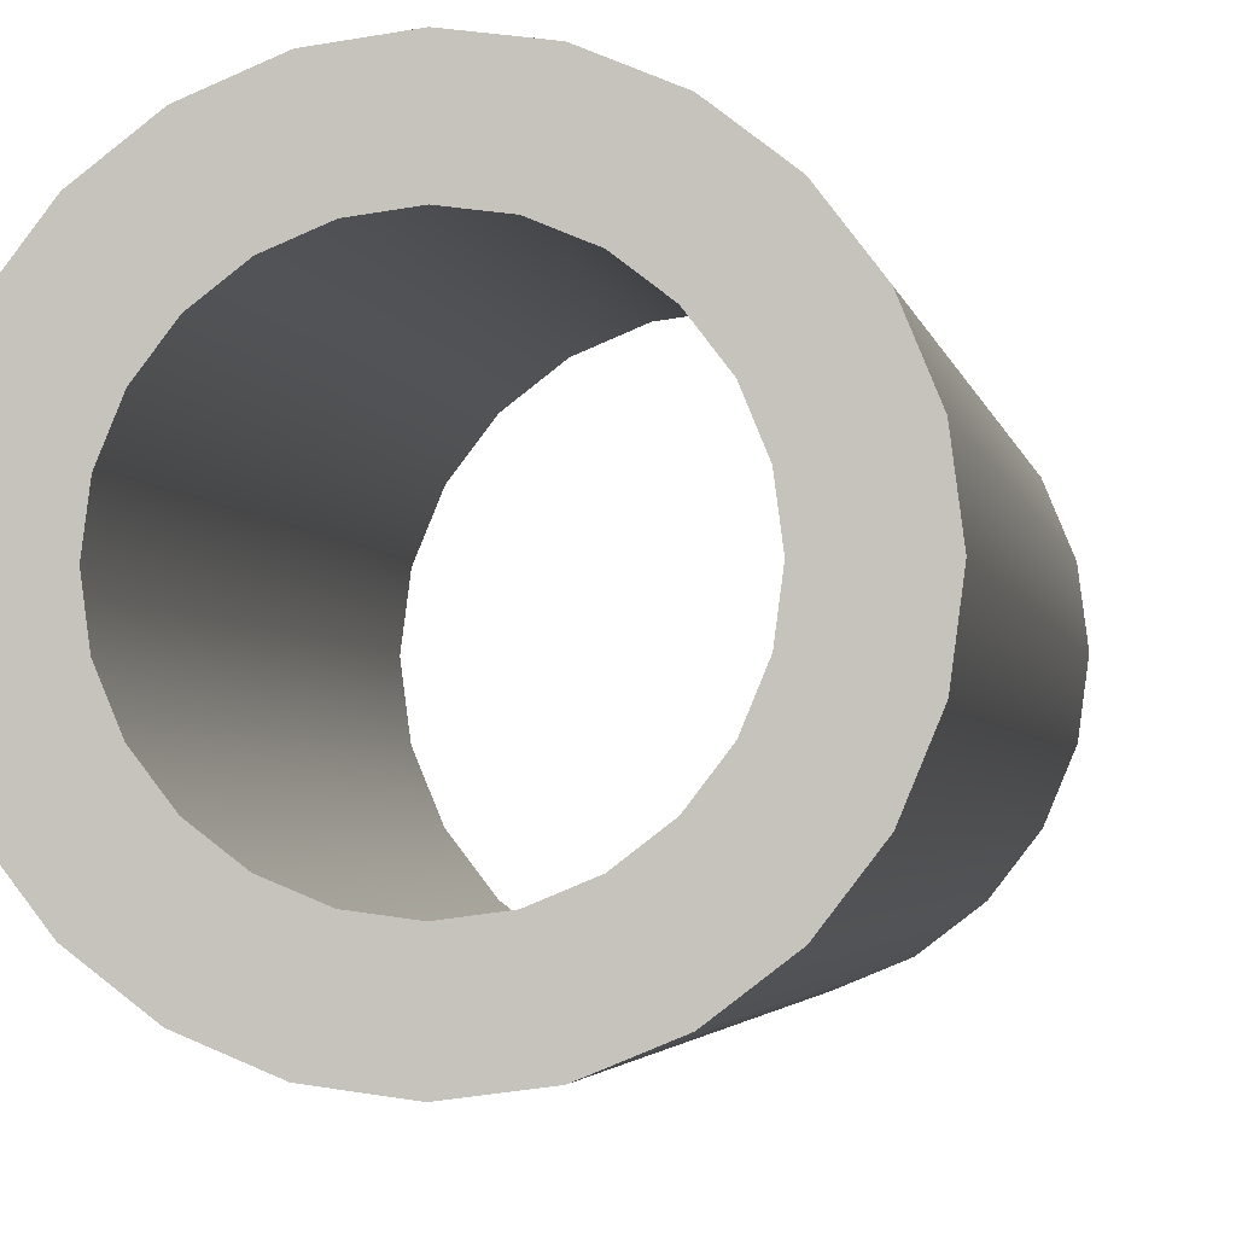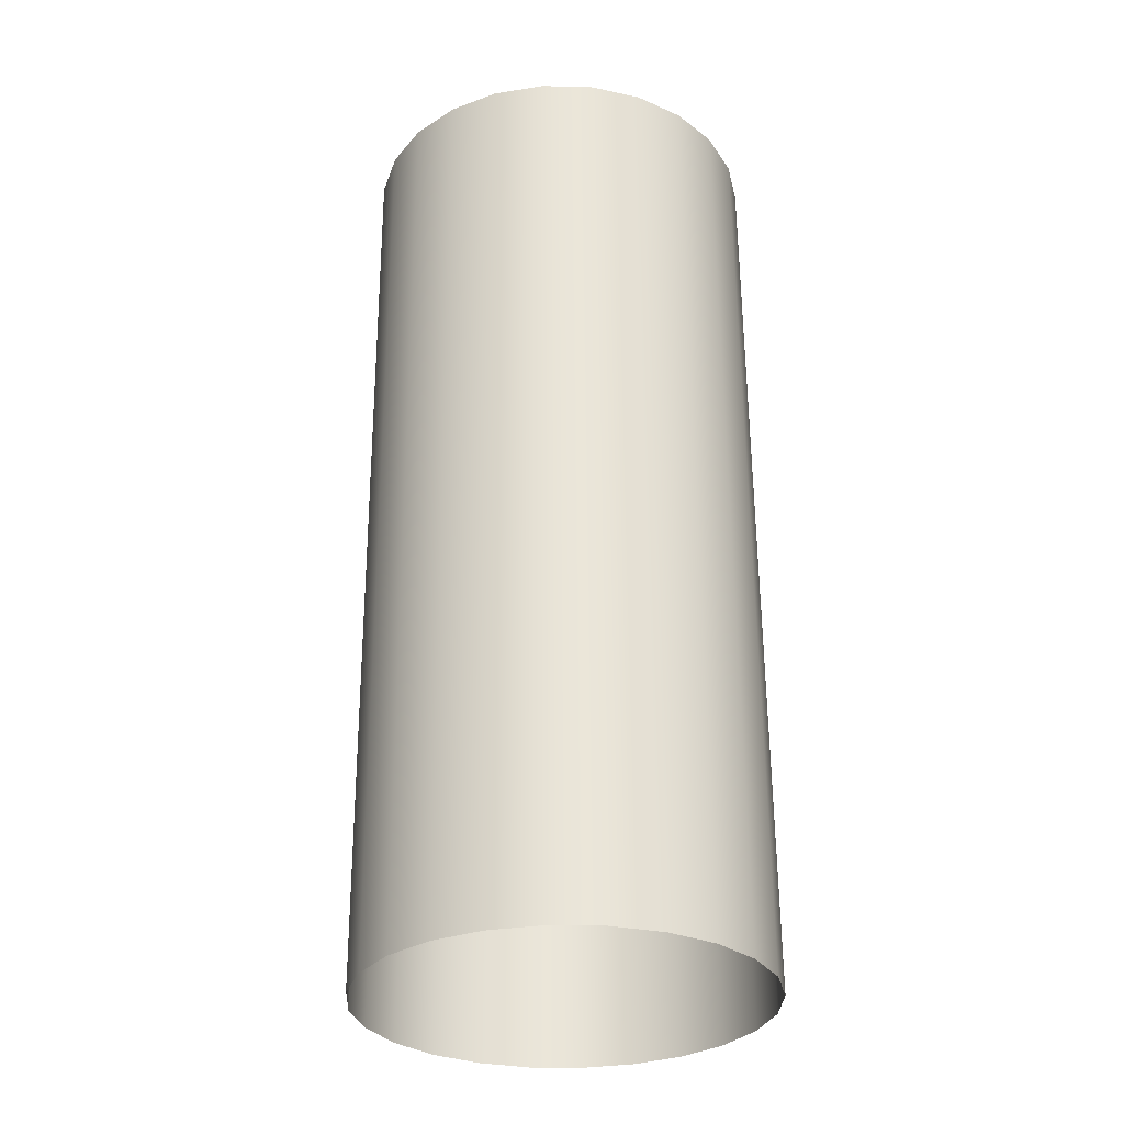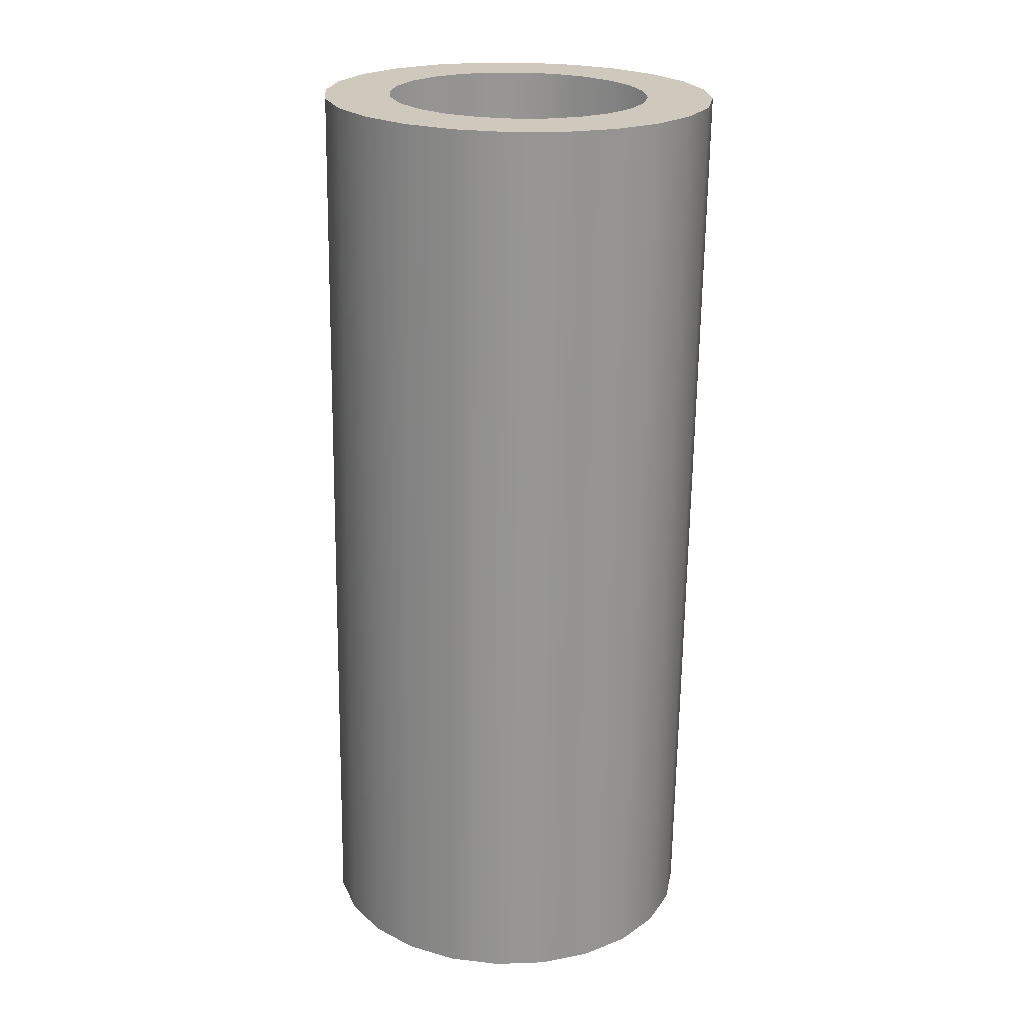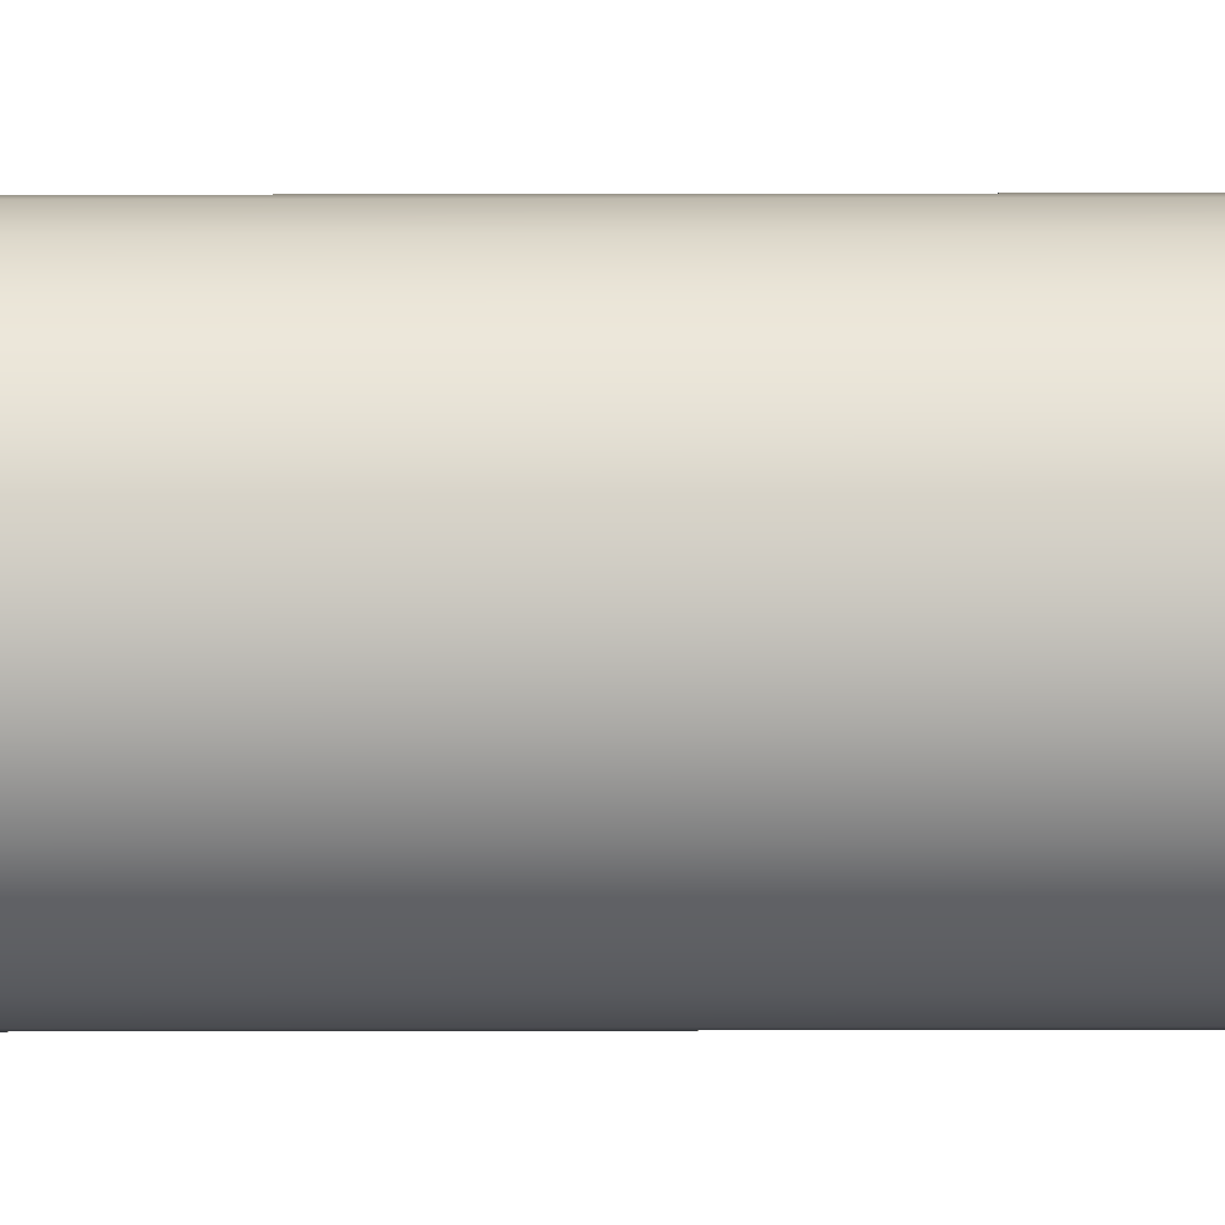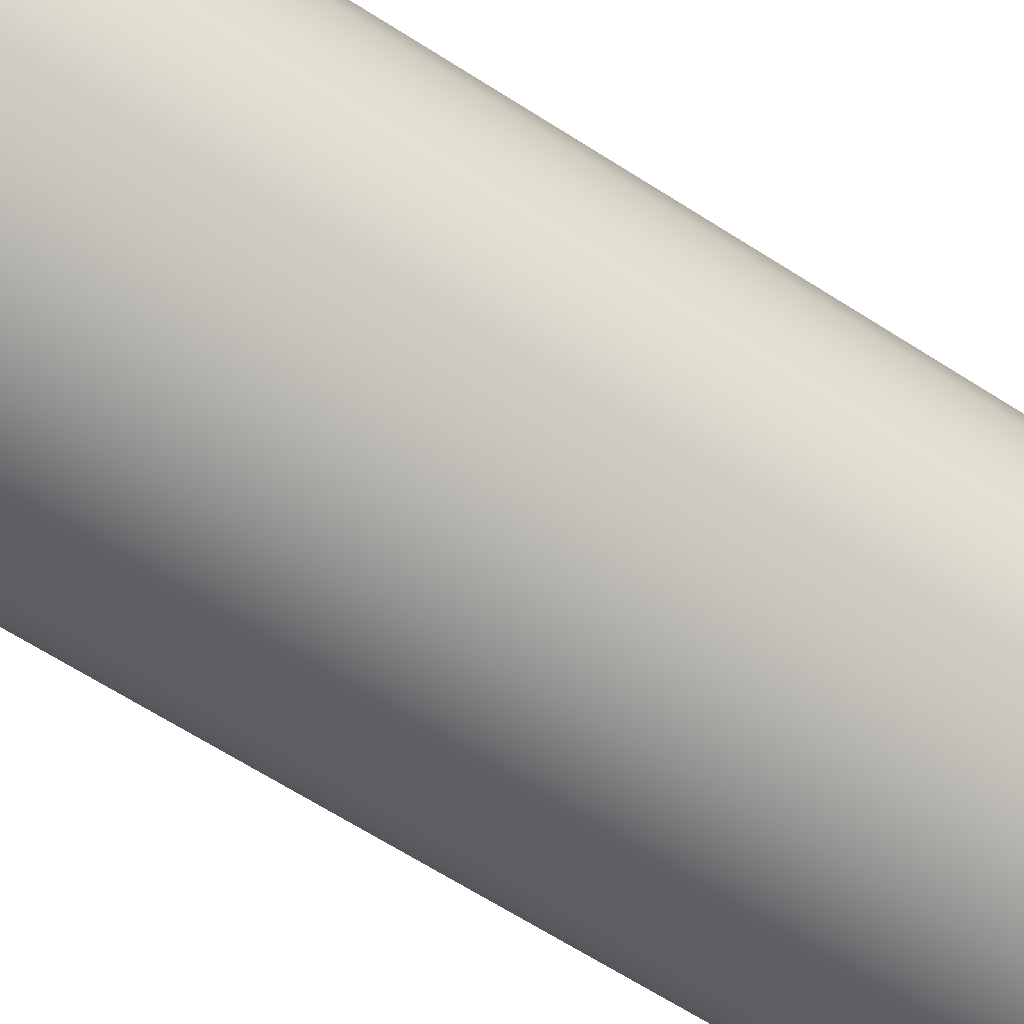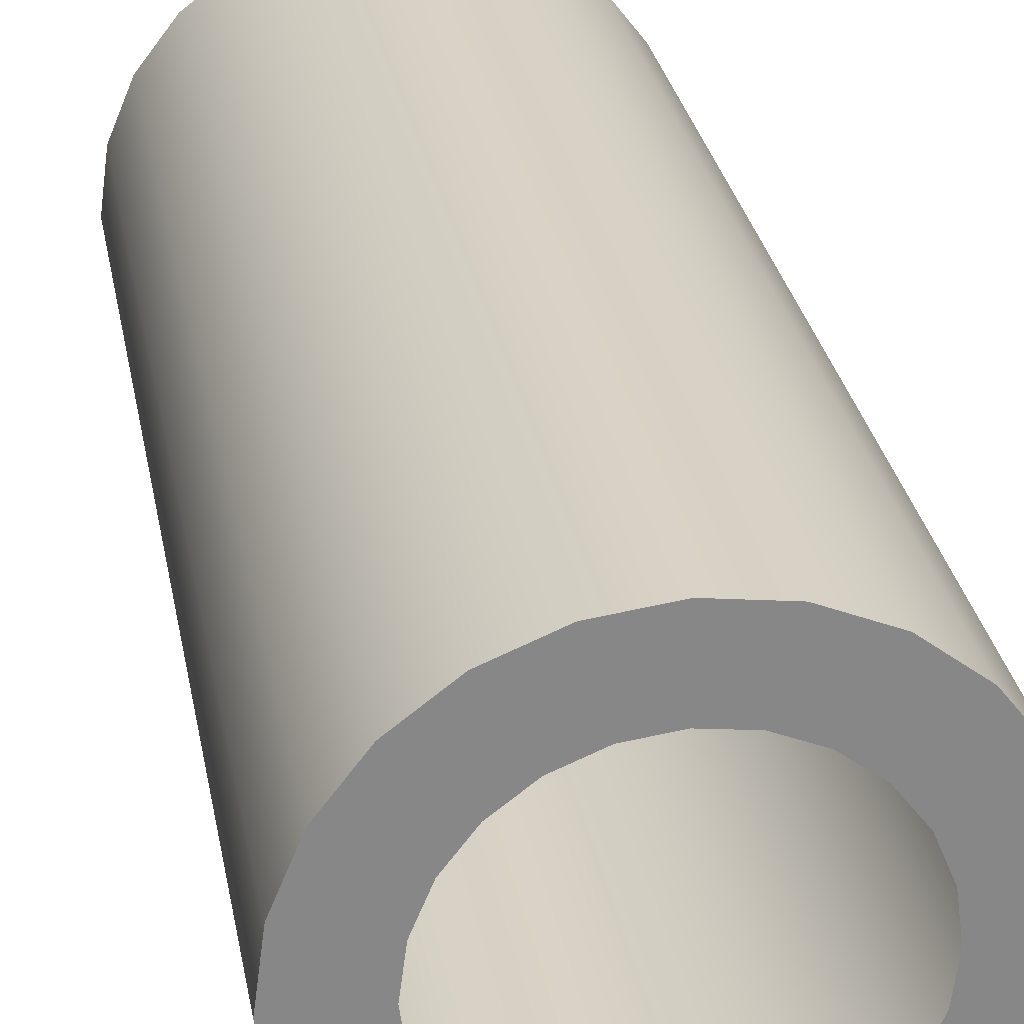
<metadata>
{"format":"obj","ext":"obj","renderer":"f3d","projection":"perspective","resolution":1024,"background":"white","views":[{"elev":-2.6,"azim":9.8,"up":"+Y"},{"elev":-31.5,"azim":109.9,"up":"+Z"},{"elev":23.2,"azim":-42.2,"up":"+Z"},{"elev":75.3,"azim":91.0,"up":"+Y"},{"elev":-66.9,"azim":58.6,"up":"+Y"},{"elev":27.8,"azim":-8.7,"up":"+Y"}]}
</metadata>
<code>
o #ID100
v 0.03154 0.4748 0.2811
v 0.03124 0.4676 0.4196
v 0.02858 0.4676 0.2811
v 0.0342 0.4748 0.4195
v 0.0342 0.4748 0.4195
v 0.03154 0.4748 0.2811
v 0.03124 0.4676 0.4196
v 0.02858 0.4676 0.2811
v 0.03256 0.4824 0.2811
v 0.03521 0.4824 0.4195
v 0.03521 0.4824 0.4195
v 0.03256 0.4824 0.2811
v -0.0231 0.4748 0.4206
v -0.0231 0.4901 0.4206
v -0.02411 0.4824 0.4206
v -0.02014 0.4676 0.4206
v -0.02014 0.4973 0.4206
v -0.01542 0.5034 0.4205
v -0.01542 0.4615 0.4205
v -0.01422 0.4824 0.4204
v -0.01355 0.4773 0.4204
v -0.00928 0.4567 0.4203
v -0.01157 0.4726 0.4204
v -0.008432 0.4685 0.4203
v -0.002126 0.4538 0.4202
v -0.004336 0.4653 0.4203
v 0.000433 0.4633 0.4202
v 0.005551 0.4528 0.4201
v 0.005551 0.4627 0.4201
v 0.01323 0.4538 0.4199
v 0.01067 0.4633 0.42
v 0.01544 0.4653 0.4199
v 0.02038 0.4567 0.4198
v 0.01953 0.4685 0.4198
v 0.02268 0.4726 0.4197
v 0.02652 0.4615 0.4197
v 0.02465 0.4773 0.4197
v 0.02533 0.4824 0.4197
v -0.01355 0.4876 0.4204
v -0.00928 0.5081 0.4203
v -0.01157 0.4923 0.4204
v -0.008432 0.4964 0.4203
v -0.002126 0.5111 0.4202
v -0.004336 0.4996 0.4203
v 0.000433 0.5015 0.4202
v 0.005551 0.5121 0.4201
v 0.005551 0.5022 0.4201
v 0.01067 0.5015 0.42
v 0.01323 0.5111 0.4199
v 0.01544 0.4996 0.4199
v 0.02038 0.5081 0.4198
v 0.01953 0.4964 0.4198
v 0.02268 0.4923 0.4197
v 0.02652 0.5034 0.4197
v 0.02465 0.4876 0.4197
v 0.03124 0.4676 0.4196
v 0.03124 0.4973 0.4196
v 0.0342 0.4901 0.4195
v 0.0342 0.4748 0.4195
v 0.03521 0.4824 0.4195
v 0.03521 0.4824 0.4195
v 0.0342 0.4748 0.4195
v 0.0342 0.4901 0.4195
v 0.03124 0.4676 0.4196
v 0.03124 0.4973 0.4196
v 0.02652 0.5034 0.4197
v 0.02652 0.4615 0.4197
v 0.02533 0.4824 0.4197
v 0.02465 0.4876 0.4197
v 0.02268 0.4923 0.4197
v 0.02038 0.5081 0.4198
v 0.01953 0.4964 0.4198
v 0.01544 0.4996 0.4199
v 0.01323 0.5111 0.4199
v 0.01067 0.5015 0.42
v 0.005551 0.5121 0.4201
v 0.005551 0.5022 0.4201
v 0.000433 0.5015 0.4202
v -0.002126 0.5111 0.4202
v -0.004336 0.4996 0.4203
v -0.008432 0.4964 0.4203
v -0.00928 0.5081 0.4203
v -0.01157 0.4923 0.4204
v -0.01355 0.4876 0.4204
v -0.01422 0.4824 0.4204
v -0.01542 0.5034 0.4205
v 0.02465 0.4773 0.4197
v 0.02268 0.4726 0.4197
v 0.02038 0.4567 0.4198
v 0.01953 0.4685 0.4198
v 0.01544 0.4653 0.4199
v 0.01323 0.4538 0.4199
v 0.01067 0.4633 0.42
v 0.005551 0.4627 0.4201
v 0.005551 0.4528 0.4201
v 0.000433 0.4633 0.4202
v -0.002126 0.4538 0.4202
v -0.004336 0.4653 0.4203
v -0.008432 0.4685 0.4203
v -0.00928 0.4567 0.4203
v -0.01157 0.4726 0.4204
v -0.01355 0.4773 0.4204
v -0.01542 0.4615 0.4205
v -0.02014 0.4676 0.4206
v -0.02014 0.4973 0.4206
v -0.0231 0.4901 0.4206
v -0.0231 0.4748 0.4206
v -0.02411 0.4824 0.4206
v 0.02652 0.4615 0.4197
v 0.02387 0.4615 0.2812
v 0.02652 0.4615 0.4197
v 0.02387 0.4615 0.2812
v 0.03154 0.4901 0.2811
v 0.0342 0.4901 0.4195
v 0.0342 0.4901 0.4195
v 0.03154 0.4901 0.2811
v -0.02411 0.4824 0.4206
v -0.02576 0.4748 0.2822
v -0.0231 0.4748 0.4206
v -0.02677 0.4824 0.2822
v -0.02677 0.4824 0.2822
v -0.02411 0.4824 0.4206
v -0.02576 0.4748 0.2822
v -0.0231 0.4748 0.4206
v -0.02279 0.4676 0.2821
v -0.02014 0.4676 0.4206
v -0.02279 0.4676 0.2821
v -0.02014 0.4676 0.4206
v -0.01808 0.4615 0.282
v -0.01542 0.4615 0.4205
v -0.01808 0.4615 0.282
v -0.01542 0.4615 0.4205
v -0.00928 0.4567 0.4203
v -0.01194 0.4567 0.2819
v -0.00928 0.4567 0.4203
v -0.01194 0.4567 0.2819
v -0.002126 0.4538 0.4202
v -0.004784 0.4538 0.2818
v -0.002126 0.4538 0.4202
v -0.004784 0.4538 0.2818
v 0.005551 0.4528 0.4201
v 0.002893 0.4528 0.2816
v 0.005551 0.4528 0.4201
v 0.002893 0.4528 0.2816
v 0.01323 0.4538 0.4199
v 0.01057 0.4538 0.2815
v 0.01323 0.4538 0.4199
v 0.01057 0.4538 0.2815
v 0.02038 0.4567 0.4198
v 0.01772 0.4567 0.2814
v 0.02038 0.4567 0.4198
v 0.01772 0.4567 0.2814
v 0.02858 0.4973 0.2811
v 0.03124 0.4973 0.4196
v 0.03124 0.4973 0.4196
v 0.02858 0.4973 0.2811
v 0.02387 0.5034 0.2812
v 0.02652 0.5034 0.4197
v 0.02652 0.5034 0.4197
v 0.02387 0.5034 0.2812
v 0.02038 0.5081 0.4198
v 0.01772 0.5081 0.2814
v 0.02038 0.5081 0.4198
v 0.01772 0.5081 0.2814
v 0.01323 0.5111 0.4199
v 0.01057 0.5111 0.2815
v 0.01323 0.5111 0.4199
v 0.01057 0.5111 0.2815
v 0.005551 0.5121 0.4201
v 0.002893 0.5121 0.2816
v 0.005551 0.5121 0.4201
v 0.002893 0.5121 0.2816
v -0.002126 0.5111 0.4202
v -0.004784 0.5111 0.2818
v -0.002126 0.5111 0.4202
v -0.004784 0.5111 0.2818
v -0.00928 0.5081 0.4203
v -0.01194 0.5081 0.2819
v -0.00928 0.5081 0.4203
v -0.01194 0.5081 0.2819
v -0.01542 0.5034 0.4205
v -0.01808 0.5034 0.282
v -0.01542 0.5034 0.4205
v -0.01808 0.5034 0.282
v -0.02279 0.4973 0.2821
v -0.02014 0.4973 0.4206
v -0.02279 0.4973 0.2821
v -0.02014 0.4973 0.4206
v -0.02576 0.4901 0.2822
v -0.0231 0.4901 0.4206
v -0.02576 0.4901 0.2822
v -0.0231 0.4901 0.4206
f 1 2 3
f 2 1 4
f 5 6 7
f 8 7 6
f 9 4 1
f 4 9 10
f 11 12 5
f 6 5 12
f 13 14 15
f 14 13 16
f 14 16 17
f 17 16 18
f 18 16 19
f 18 19 20
f 20 19 21
f 21 19 22
f 21 22 23
f 23 22 24
f 24 22 25
f 24 25 26
f 26 25 27
f 27 25 28
f 27 28 29
f 29 28 30
f 29 30 31
f 31 30 32
f 32 30 33
f 32 33 34
f 34 33 35
f 35 33 36
f 35 36 37
f 37 36 38
f 18 39 40
f 39 18 20
f 40 39 41
f 40 41 42
f 40 42 43
f 43 42 44
f 43 44 45
f 43 45 46
f 46 45 47
f 46 47 48
f 46 48 49
f 49 48 50
f 49 50 51
f 51 50 52
f 51 52 53
f 51 53 54
f 54 53 55
f 54 55 38
f 54 38 36
f 54 36 56
f 54 56 57
f 57 56 58
f 58 56 59
f 58 59 60
f 61 62 63
f 62 64 63
f 63 64 65
f 65 64 66
f 64 67 66
f 67 68 66
f 68 69 66
f 69 70 66
f 66 70 71
f 70 72 71
f 72 73 71
f 71 73 74
f 73 75 74
f 74 75 76
f 75 77 76
f 77 78 76
f 76 78 79
f 78 80 79
f 80 81 79
f 79 81 82
f 81 83 82
f 83 84 82
f 85 86 84
f 82 84 86
f 68 67 87
f 87 67 88
f 67 89 88
f 88 89 90
f 90 89 91
f 89 92 91
f 91 92 93
f 93 92 94
f 92 95 94
f 94 95 96
f 95 97 96
f 96 97 98
f 98 97 99
f 97 100 99
f 99 100 101
f 101 100 102
f 100 103 102
f 102 103 85
f 85 103 86
f 103 104 86
f 86 104 105
f 105 104 106
f 104 107 106
f 108 106 107
f 3 109 110
f 109 3 2
f 7 8 111
f 112 111 8
f 113 10 9
f 10 113 114
f 115 116 11
f 12 11 116
f 117 118 119
f 118 117 120
f 121 122 123
f 124 123 122
f 119 125 126
f 125 119 118
f 123 124 127
f 128 127 124
f 126 129 130
f 129 126 125
f 127 128 131
f 132 131 128
f 133 129 134
f 129 133 130
f 132 135 131
f 136 131 135
f 137 134 138
f 134 137 133
f 135 139 136
f 140 136 139
f 141 138 142
f 138 141 137
f 139 143 140
f 144 140 143
f 145 142 146
f 142 145 141
f 143 147 144
f 148 144 147
f 149 146 150
f 146 149 145
f 147 151 148
f 152 148 151
f 109 150 110
f 150 109 149
f 151 111 152
f 112 152 111
f 153 114 113
f 114 153 154
f 155 156 115
f 116 115 156
f 157 154 153
f 154 157 158
f 159 160 155
f 156 155 160
f 161 157 162
f 157 161 158
f 159 163 160
f 164 160 163
f 165 162 166
f 162 165 161
f 163 167 164
f 168 164 167
f 169 166 170
f 166 169 165
f 167 171 168
f 172 168 171
f 173 170 174
f 170 173 169
f 171 175 172
f 176 172 175
f 177 174 178
f 174 177 173
f 175 179 176
f 180 176 179
f 181 178 182
f 178 181 177
f 179 183 180
f 184 180 183
f 181 185 186
f 185 181 182
f 184 183 187
f 188 187 183
f 186 189 190
f 189 186 185
f 187 188 191
f 192 191 188
f 190 120 117
f 120 190 189
f 191 192 121
f 122 121 192

</code>
